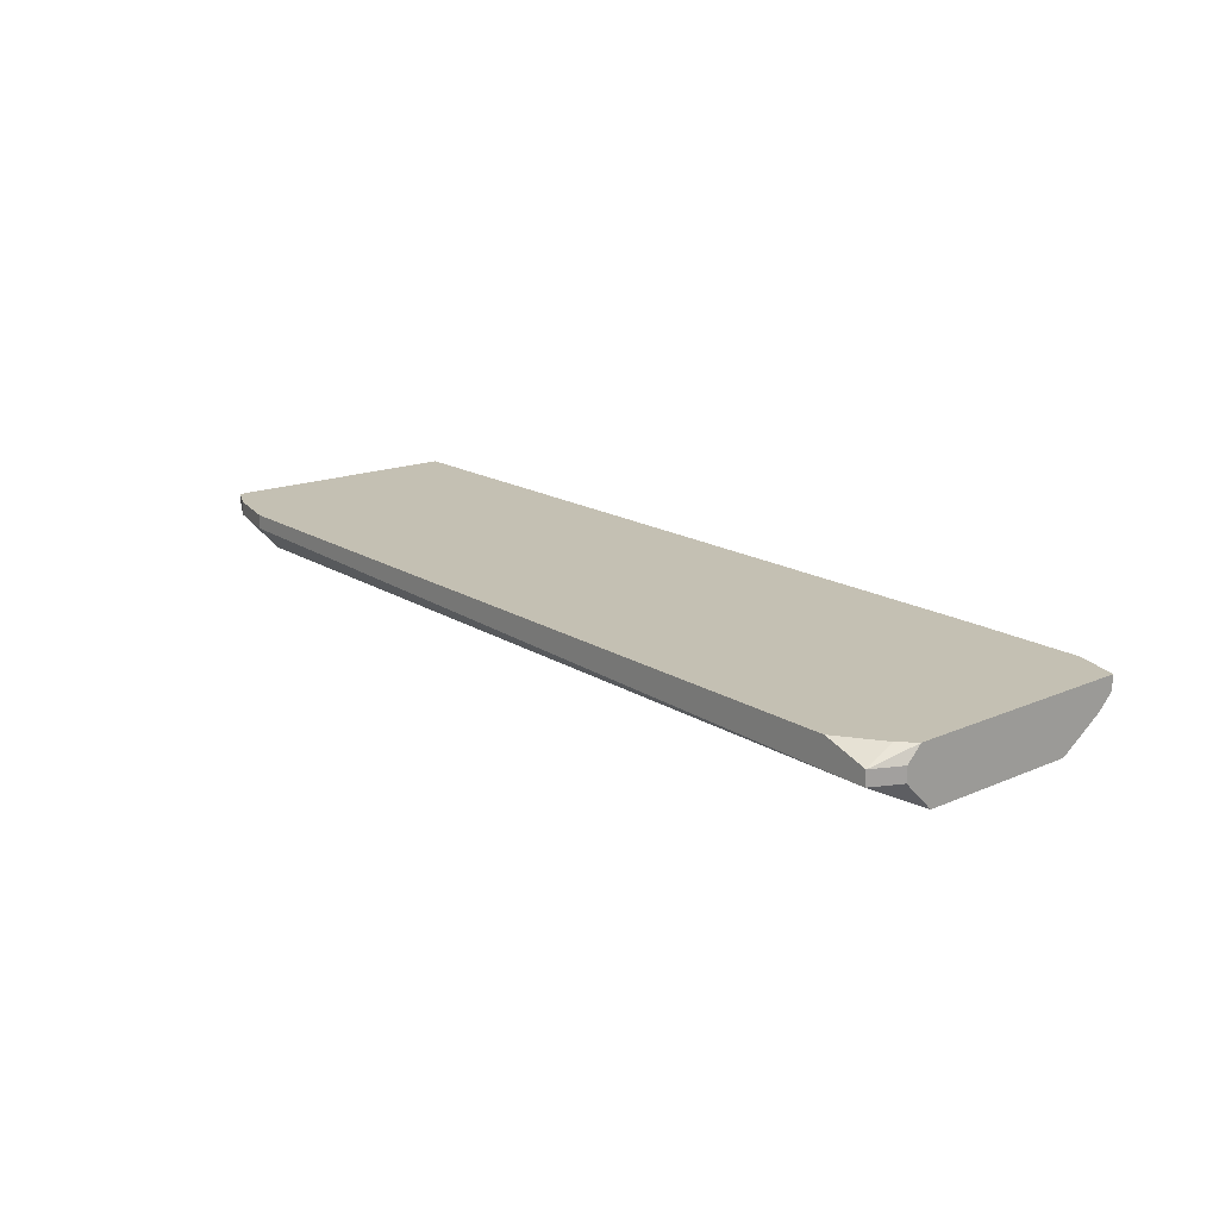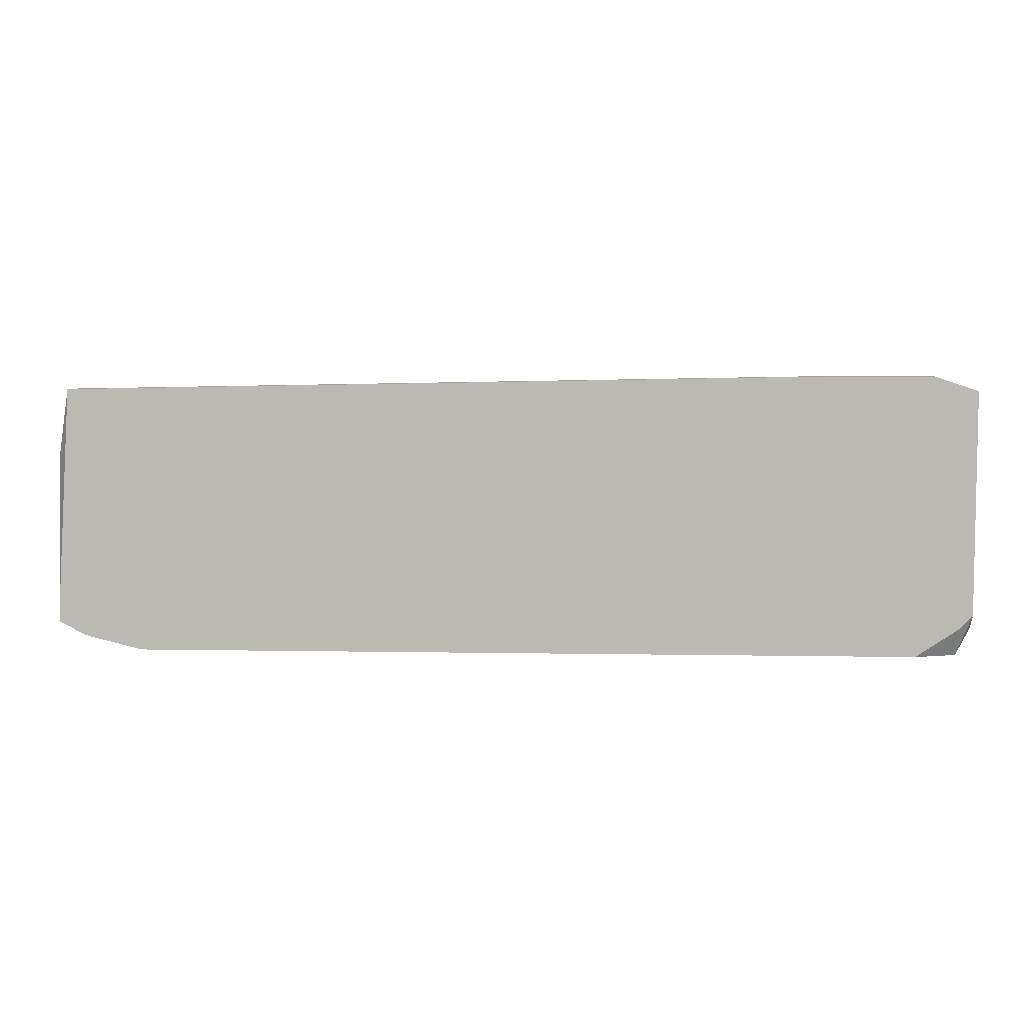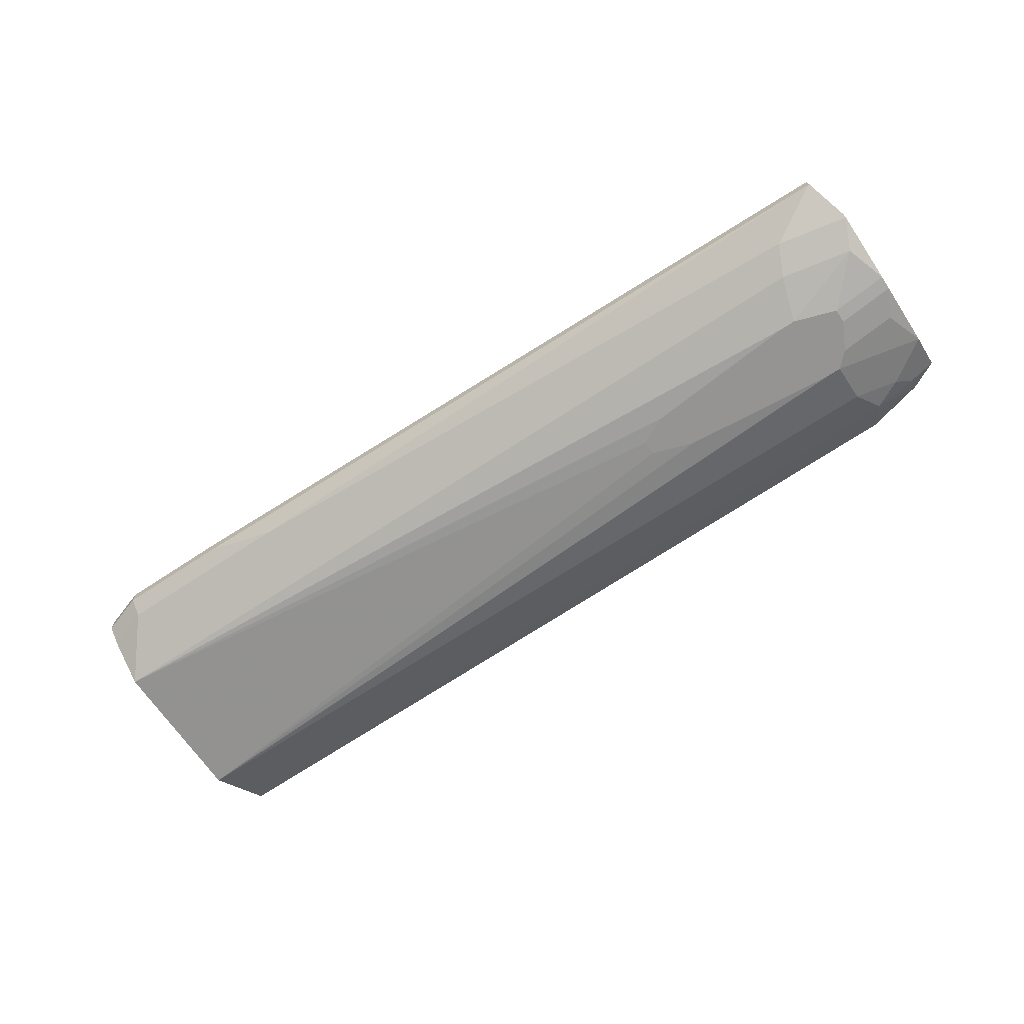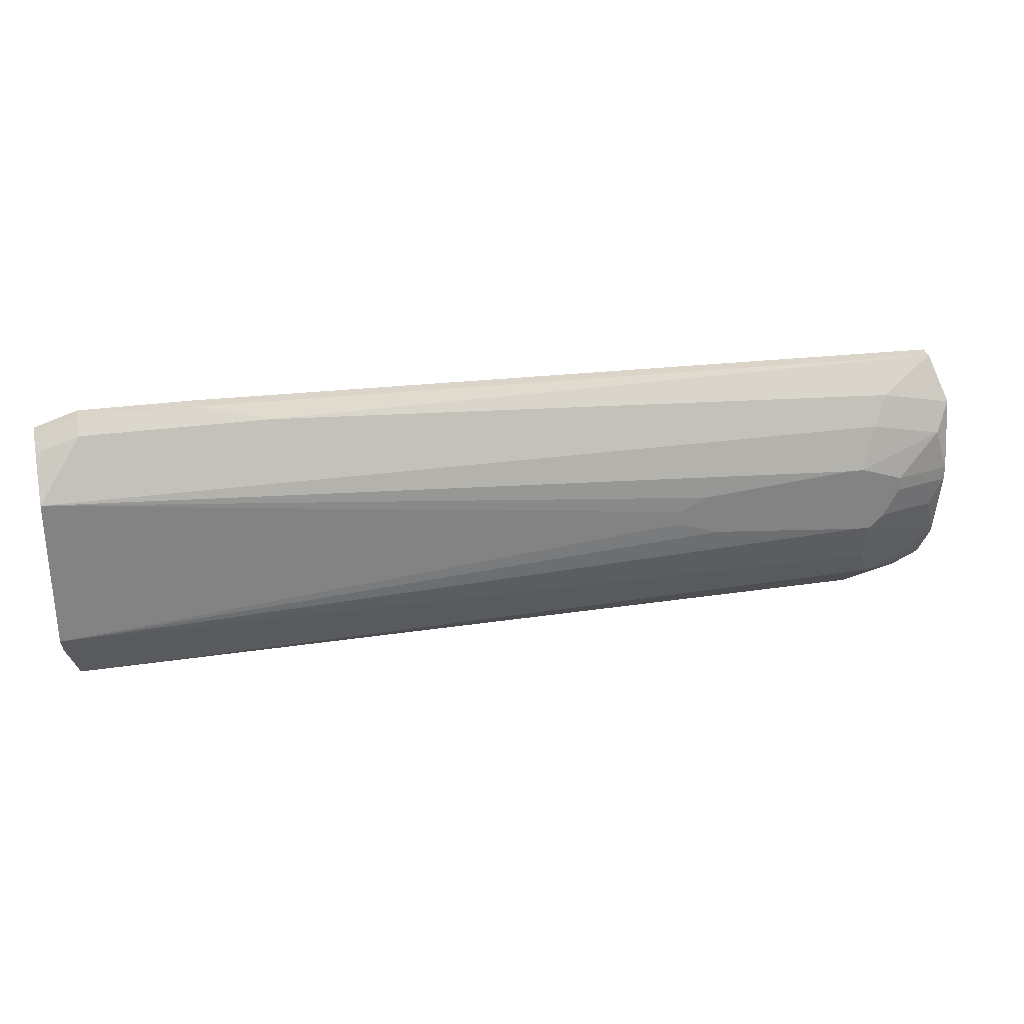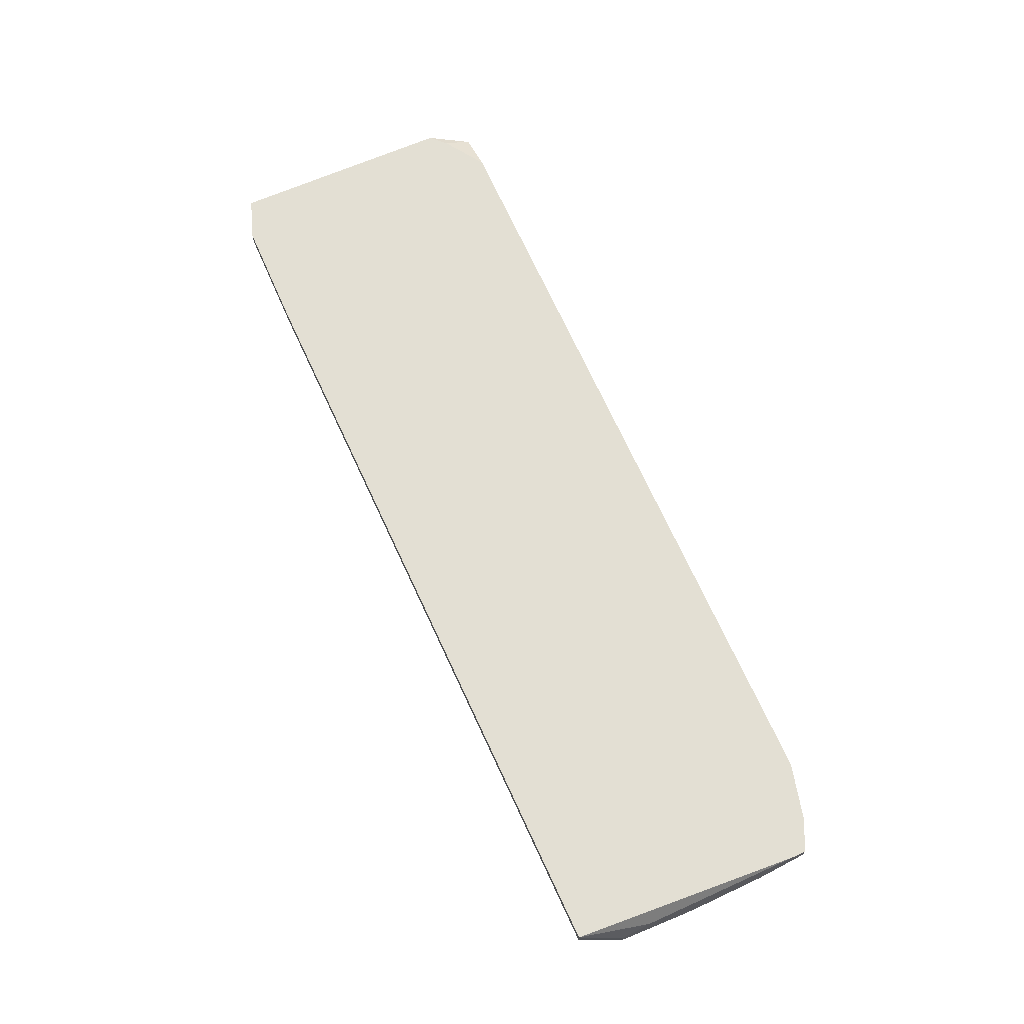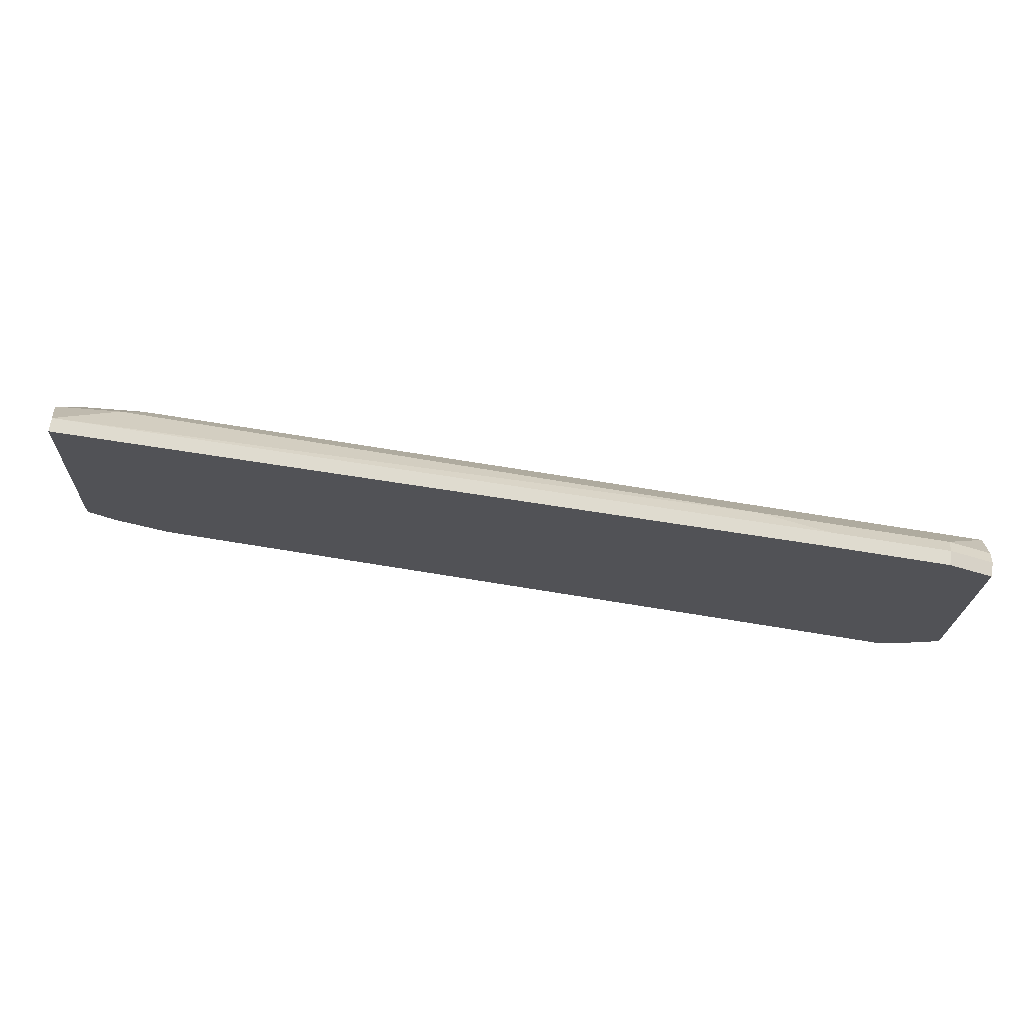
<metadata>
{"format":"obj","ext":"obj","renderer":"f3d","projection":"perspective","resolution":1024,"background":"white","views":[{"elev":18.0,"azim":-130.2,"up":"+Y"},{"elev":6.1,"azim":-176.9,"up":"+Z"},{"elev":-67.2,"azim":33.7,"up":"+Y"},{"elev":29.2,"azim":-11.6,"up":"+Z"},{"elev":67.1,"azim":66.3,"up":"+Y"},{"elev":70.4,"azim":-170.7,"up":"+Z"}]}
</metadata>
<code>
v 0.1071 -0.02976 -0.03227
v 0.2712 -0.01981 -0.03476
v 0.2712 -0.01981 -0.03724
v 0.2712 -0.0223 -0.03724
v 0.2712 -0.0223 -0.007406
v 0.2712 -0.02478 -0.002433
v 0.2712 -0.02727 -0.002433
v 0.2712 -0.02727 -0.02978
v 0.2712 -0.02976 -0.01487
v 0.2712 -0.02976 -0.01735
v 0.2688 -0.01981 0.005027
v 0.2688 -0.0223 0.005027
v 0.2688 -0.02976 -0.007406
v 0.2688 -0.02976 -0.02233
v 0.2663 -0.01981 -0.03973
v 0.2663 -0.0223 -0.03973
v 0.2663 -0.02478 -0.03724
v 0.2638 -0.02727 -0.03476
v 0.2613 -0.03224 -0.01487
v 0.2613 -0.03224 -0.01735
v 0.1071 -0.02976 -0.00492
v 0.2588 -0.02727 5.35e-05
v 0.2588 -0.02727 -0.03724
v 0.2588 -0.03224 -0.02233
v 0.2563 -0.01981 -0.04222
v 0.2563 -0.0223 -0.04222
v 0.2563 -0.02976 -0.00492
v 0.2563 -0.02976 -0.03227
v 0.2563 -0.03224 -0.02481
v 0.2538 -0.03224 -0.02481
v 0.2538 -0.03224 -0.01238
v 0.2514 -0.03224 -0.01238
v 0.2265 -0.03224 -0.02233
v 0.224 -0.03224 -0.01487
v 0.219 -0.03224 -0.01735
v 0.219 -0.03224 -0.01984
v 0.1469 -0.02478 0.005027
v 0.1345 -0.01981 0.007513
v 0.1345 -0.0223 0.007513
v 0.1171 -0.01981 -0.04222
v 0.1146 -0.01981 0.007513
v 0.1146 -0.0223 0.007513
v 0.1146 -0.02478 0.005027
v 0.1096 -0.01981 -0.03724
v 0.1096 -0.0223 -0.04222
v 0.1121 -0.02478 -0.04222
v 0.1096 -0.02478 -0.04222
v 0.1071 -0.01981 0.005027
v 0.1071 -0.02478 -0.03724
v 0.1071 -0.0223 0.005027
v 0.1071 -0.01981 -0.03476
v 0.1071 -0.0223 -0.03724
v 0.1071 -0.02478 0.00254
f 7 22 27
f 16 23 26
f 46 47 45
f 46 45 40
f 46 40 25
f 46 25 26
f 46 26 23
f 44 45 51
f 44 40 45
f 18 28 23
f 6 5 11
f 12 7 6
f 12 6 11
f 12 22 7
f 43 53 21
f 32 31 27
f 32 27 21
f 32 21 34
f 1 49 47
f 1 47 46
f 1 46 23
f 1 23 28
f 1 33 36
f 2 11 5
f 15 16 26
f 15 26 25
f 15 3 4
f 15 4 16
f 52 51 45
f 52 45 47
f 52 47 49
f 13 19 9
f 13 9 7
f 13 7 27
f 13 27 31
f 13 31 19
f 17 18 23
f 17 23 16
f 17 16 4
f 8 18 17
f 8 17 4
f 8 28 18
f 50 53 43
f 50 43 42
f 50 42 41
f 50 41 48
f 50 48 51
f 50 51 52
f 50 52 49
f 50 49 1
f 50 1 21
f 50 21 53
f 35 34 21
f 35 21 1
f 35 1 36
f 29 28 8
f 29 8 24
f 14 20 24
f 14 24 8
f 37 39 42
f 37 42 43
f 37 43 21
f 37 21 27
f 37 27 22
f 37 22 12
f 37 12 39
f 38 39 12
f 38 12 11
f 38 11 2
f 38 2 3
f 38 3 15
f 38 15 25
f 38 25 40
f 38 40 44
f 38 44 51
f 38 51 48
f 38 48 41
f 38 41 42
f 38 42 39
f 30 29 24
f 30 24 20
f 30 20 19
f 30 19 31
f 30 31 32
f 30 32 34
f 30 34 35
f 30 35 36
f 30 36 33
f 30 33 1
f 30 1 28
f 30 28 29
f 10 14 8
f 10 8 4
f 10 4 3
f 10 3 2
f 10 2 5
f 10 5 6
f 10 6 7
f 10 7 9
f 10 9 19
f 10 19 20
f 10 20 14

</code>
